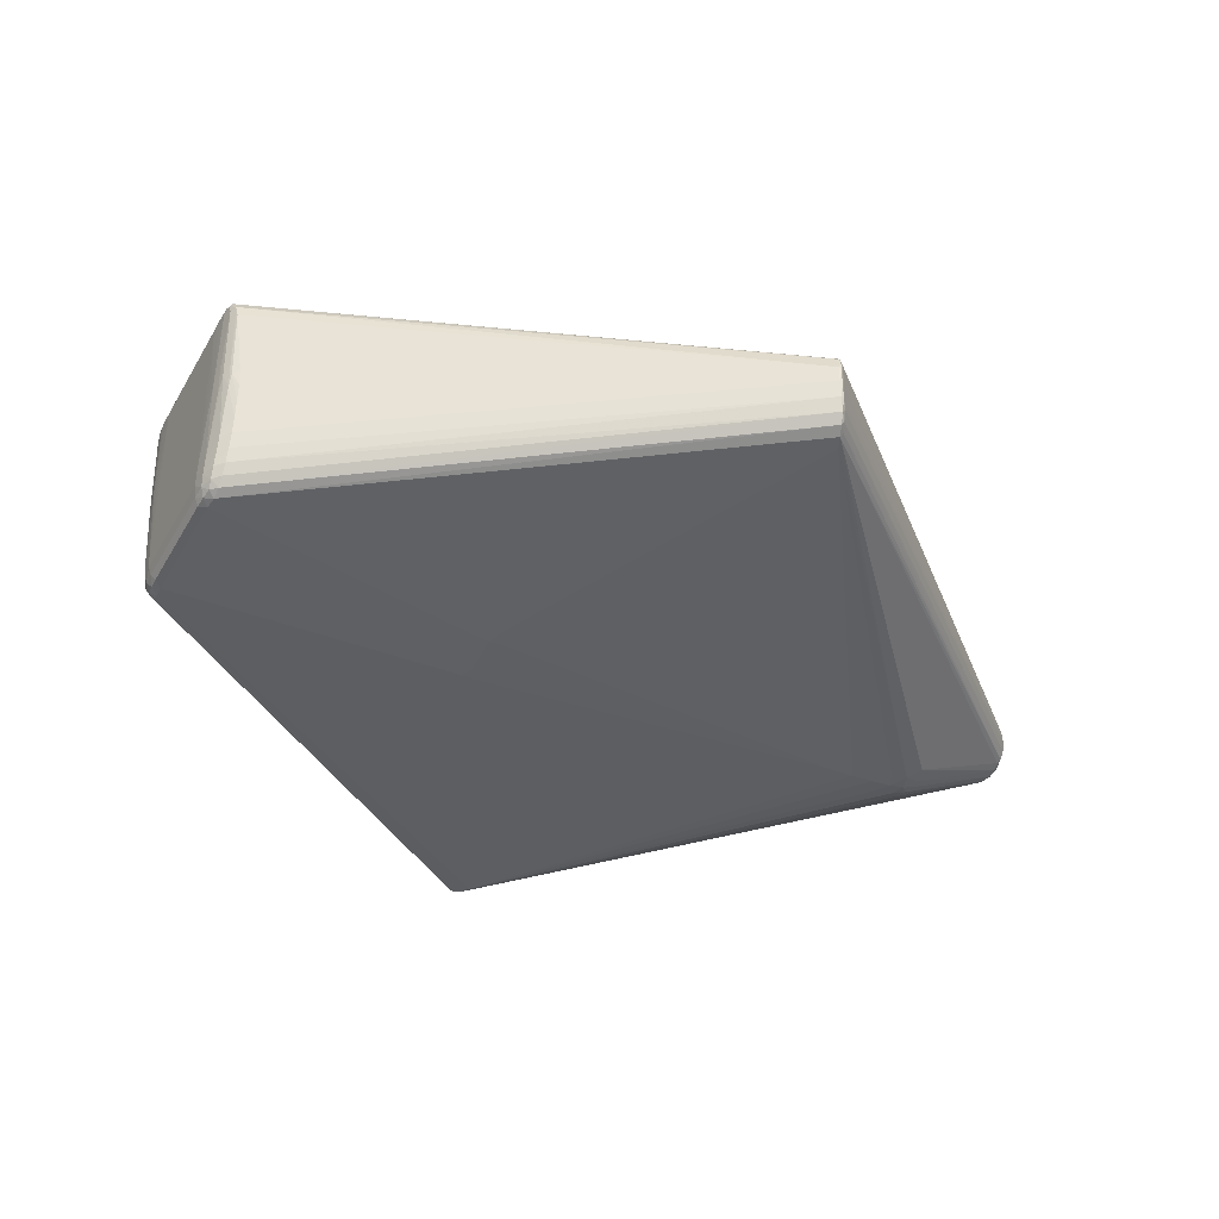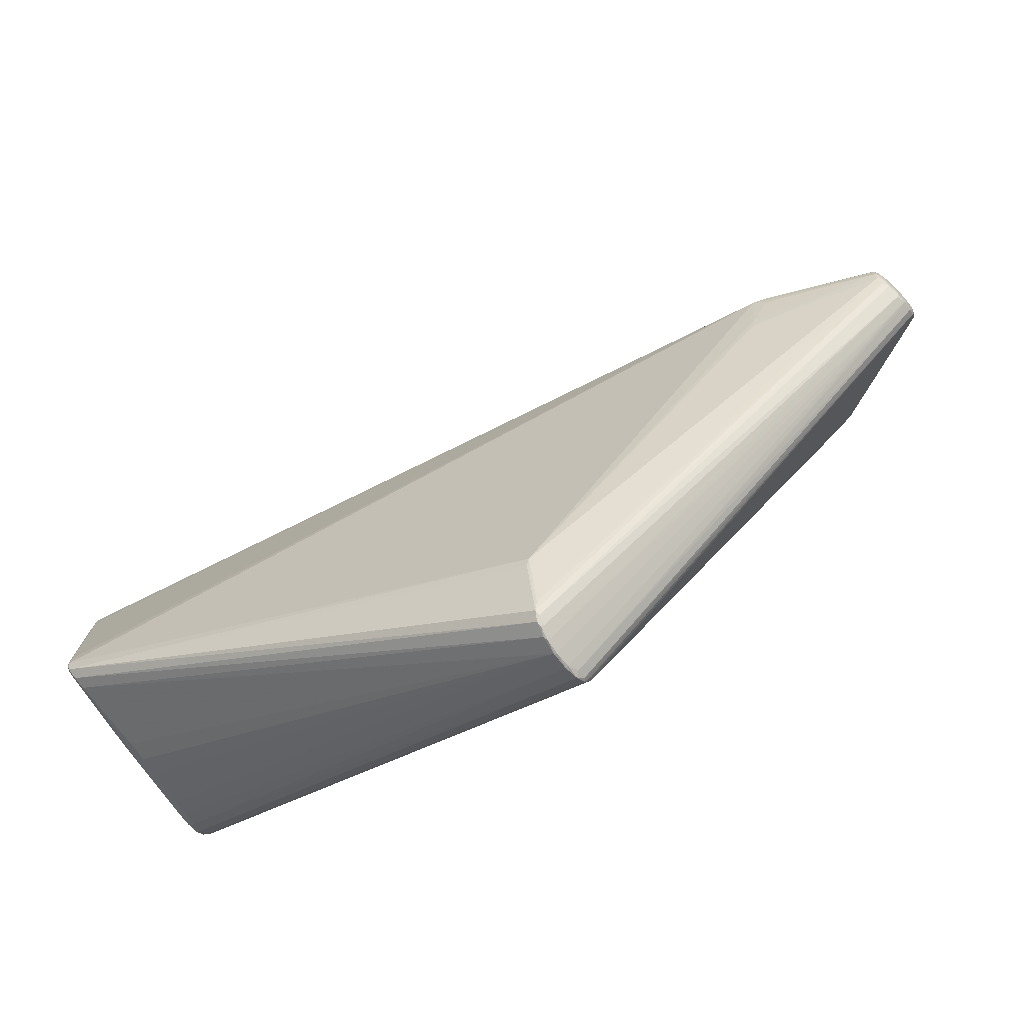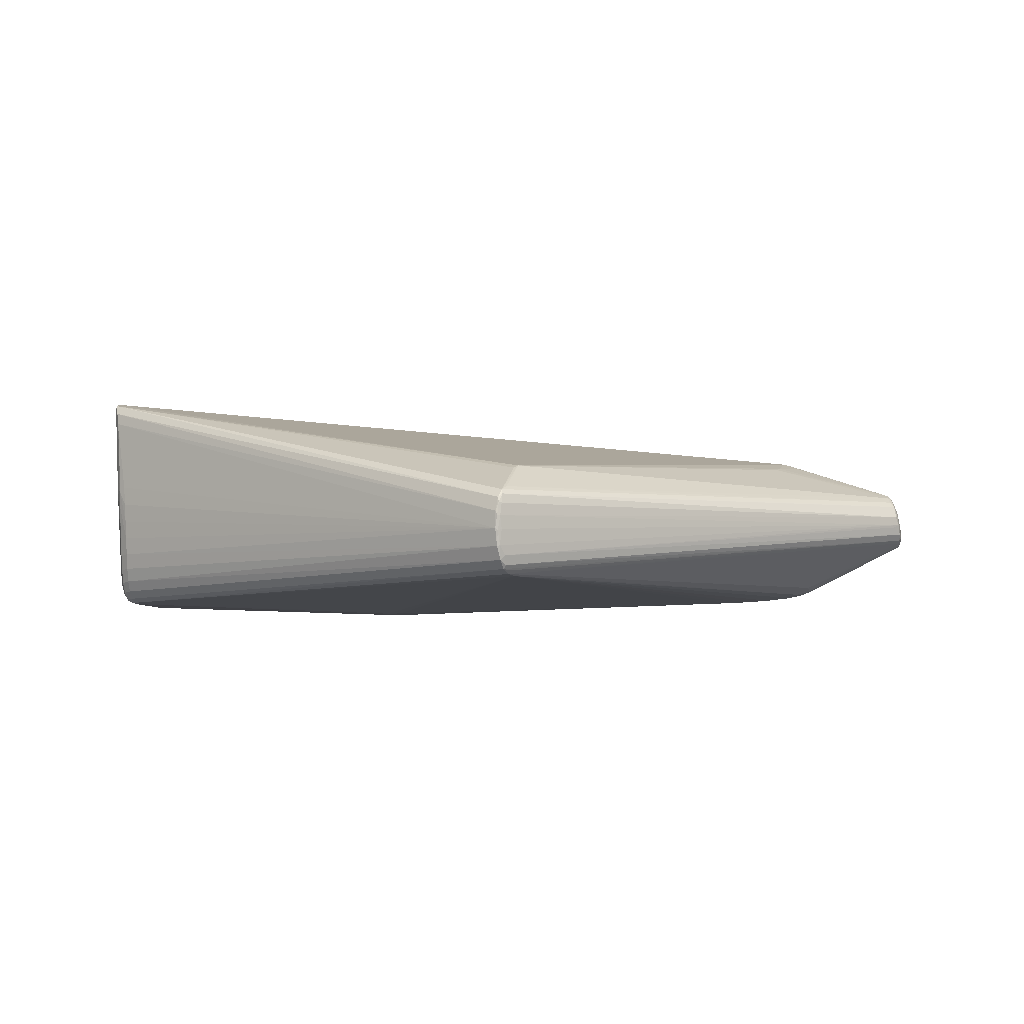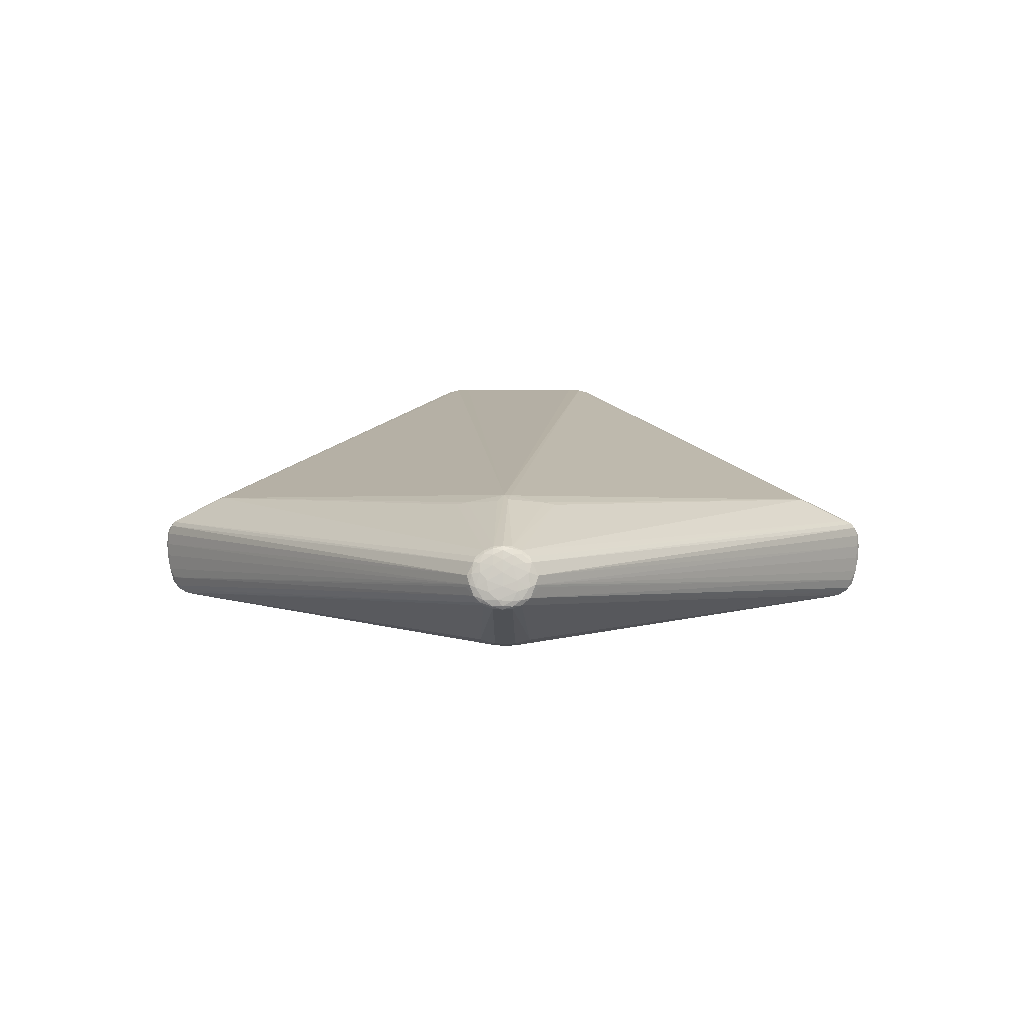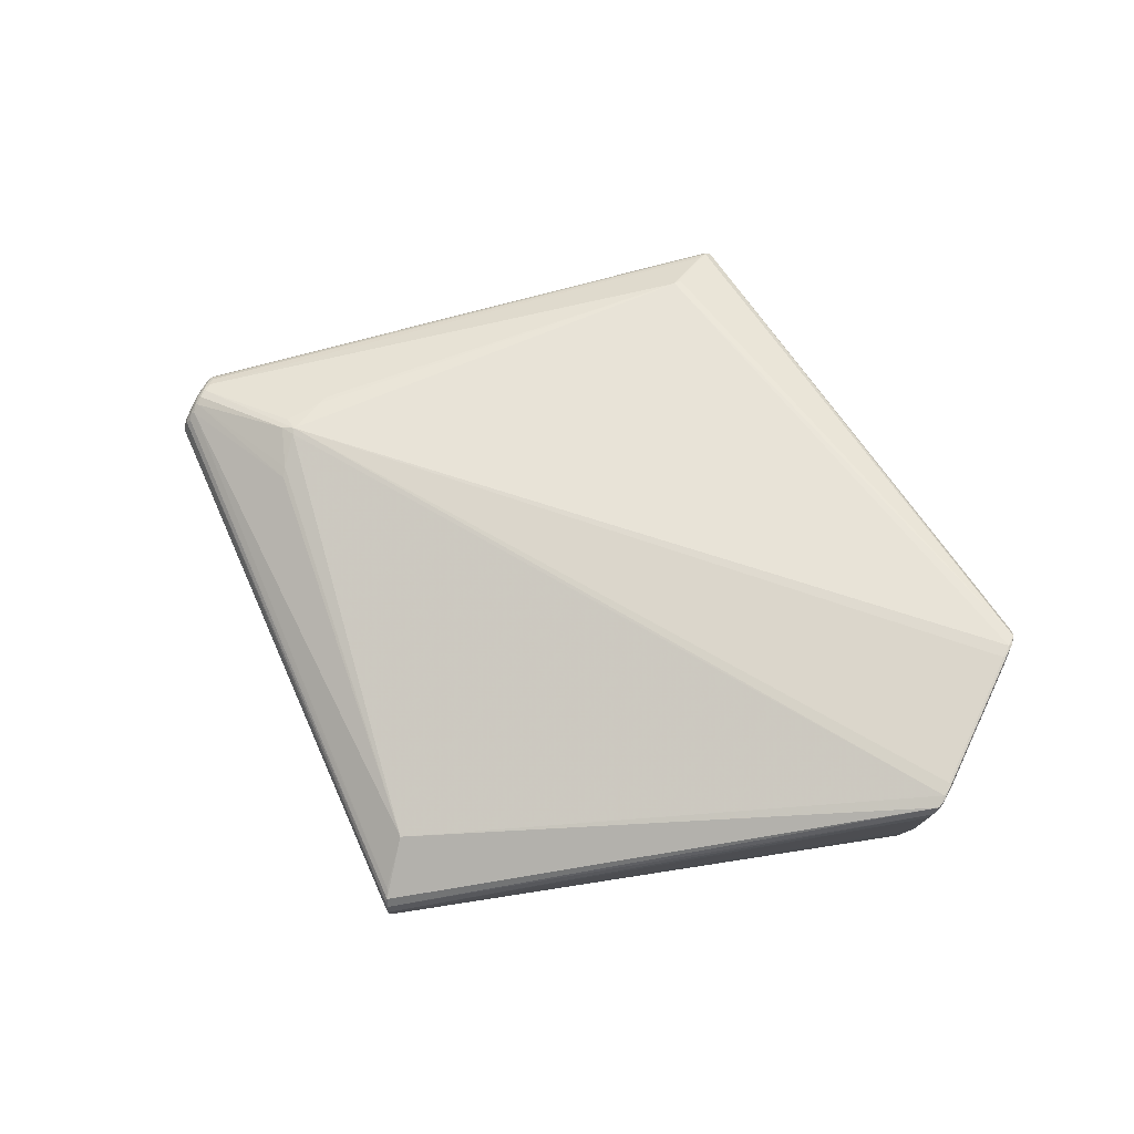
<metadata>
{"format":"obj","ext":"obj","renderer":"f3d","projection":"perspective","resolution":1024,"background":"white","views":[{"elev":-42.0,"azim":-28.0,"up":"+Z"},{"elev":-77.7,"azim":32.1,"up":"+Y"},{"elev":-4.8,"azim":3.9,"up":"+Z"},{"elev":6.4,"azim":91.2,"up":"+Z"},{"elev":74.0,"azim":-154.7,"up":"+Z"}]}
</metadata>
<code>
v -0.4637 -0.1156 0.05261
v -0.4637 -0.1049 -0.02666
v -0.4601 -0.08392 -0.08038
v 0.5196 -0.03035 0.0007135
v 0.3289 0.0004523 -0.08355
v 0.4067 0.0004995 -0.0712
v 0.5121 0.000581 0.04869
v -0.4602 0.08372 -0.08047
v -0.4638 0.1047 -0.02677
v -0.4638 0.1155 0.05248
v -0.1406 -0.04367 -0.09691
v -0.1315 -0.028 -0.09825
v -0.1407 0.04382 -0.09695
v 0.5224 -0.01984 -0.00342
v 0.5211 -0.01569 0.01743
v 0.5153 -0.02399 0.03552
v 0.5197 0.0005712 0.02609
v 0.5224 0.02077 -0.003442
v -0.4624 0.05952 -0.08344
v -0.4623 -0.05972 -0.08338
v -0.4631 0.09666 -0.06093
v -0.4645 0.1098 0.01508
v -0.4734 -0.1047 0.1614
v -0.463 -0.09684 -0.06083
v -0.4645 -0.1099 0.0152
v -0.473 0.0862 0.05856
v -0.4758 0.07409 0.1576
v -0.4738 0.08399 0.1673
v -0.4696 0.0653 -0.06391
v -0.473 -0.08626 0.05866
v -0.4737 -0.08394 0.1674
v -0.4757 -0.07405 0.1577
v -0.4696 -0.06549 -0.06383
v 0.5214 0.0005507 -0.01377
v 0.5175 -0.02004 -0.01007
v 0.5087 -0.03505 0.03516
v 0.5069 -0.01952 0.04787
v 0.5069 0.0205 0.04785
v 0.05229 -0.3804 0.05258
v 0.4038 -0.02727 -0.06664
v 0.3783 0.0004775 -0.07891
v 0.4038 0.02817 -0.06667
v 0.04898 0.422 -0.06907
v 0.0415 0.4406 -0.05479
v 0.0472 0.4284 0.02676
v 0.03894 0.445 0.01357
v 0.04177 -0.4405 -0.05432
v 0.04924 -0.4219 -0.06861
v 0.03922 -0.4448 0.01405
v 0.04747 -0.4281 0.02722
v 0.0431 0.445 -0.02138
v 0.03627 0.4478 -0.02079
v 0.04338 -0.4448 -0.0209
v 0.03655 -0.4477 -0.0203
v 0.5242 -0.004748 -0.003292
v 0.5181 -0.03491 0.01236
v 0.5185 -0.02352 0.02566
v 0.5161 0.0005772 0.03925
v 0.518 0.02878 0.02568
v 0.5195 0.0302 -0.001549
v 0.5229 0.01626 0.005669
v 0.5137 0.01109 0.04405
v -0.4529 0.07913 -0.08544
v -0.4618 0.07231 -0.08275
v -0.4529 -0.09076 -0.08052
v -0.4576 0.1204 0.05829
v -0.4735 0.1047 0.1613
v -0.4544 0.1106 -0.04381
v -0.4635 0.1012 -0.04516
v -0.4646 0.1128 0.03559
v -0.4662 -0.1132 0.07129
v -0.4675 -0.1163 0.1395
v -0.4728 -0.1068 0.1498
v -0.4545 -0.1144 -0.02575
v -0.462 -0.09098 -0.07292
v -0.4697 0.1048 0.05654
v -0.475 0.08129 0.1354
v -0.475 0.0902 0.1482
v -0.4743 0.09563 0.1657
v -0.4665 0.07743 -0.07418
v -0.4749 -0.09016 0.1483
v -0.4664 -0.07763 -0.0741
v 0.5237 0.0005534 -0.009516
v 0.5125 0.03964 0.009081
v 0.5131 0.03164 0.03578
v 0.05665 -0.3729 0.05567
v 0.3912 -0.00891 0.08806
v 0.3643 -0.05525 0.08137
v 0.3051 0.0004442 -0.08468
v 0.3968 0.0004933 -0.07517
v 0.4063 0.01191 -0.07054
v 0.04312 0.445 0.007177
v 0.04032 -0.4467 0.008435
v 0.04167 0.4468 -0.006619
v 0.03871 -0.4486 -0.006056
v -0.1264 -0.04496 -0.09701
v -0.1348 0.004919 -0.09817
v -0.12 0.03303 -0.09782
v 0.5169 -0.0327 0.0239
v 0.5137 -0.009987 0.04406
v 0.5226 0.0005643 0.01152
v 0.518 0.03557 0.01232
v 0.5238 0.01107 -0.004255
v 0.5153 0.02487 0.03551
v -0.453 0.09057 -0.08062
v -0.4528 -0.07933 -0.08536
v -0.4618 -0.07252 -0.08267
v -0.4663 0.1132 0.07117
v -0.4676 0.1163 0.1393
v -0.4719 0.1064 0.1637
v -0.4729 0.1068 0.1497
v -0.4546 0.1143 -0.02587
v -0.4621 0.09079 -0.07302
v -0.4562 0.1204 0.03652
v -0.4575 -0.1205 0.05842
v -0.4543 -0.1108 -0.04369
v -0.4634 -0.1014 -0.04505
v -0.4561 -0.1205 0.03665
v -0.4645 -0.1129 0.03572
v -0.4696 -0.1049 0.05666
v -0.475 -0.08127 0.1355
v 0.52 -0.02373 -0.006611
v 0.5097 -0.009985 0.0501
v 0.5081 0.000582 0.0527
v 0.5097 0.01109 0.05009
v 0.05635 0.3719 0.05528
v 0.3777 -0.0009387 0.094
v 0.4063 -0.01092 -0.07052
v 0.3544 0.0004613 -0.08159
v 0.3914 0.003517 0.09031
v 0.3643 0.05574 0.08131
v 0.04929 0.377 0.05257
v 0.04632 0.4387 -0.04965
v 0.04004 0.4469 0.007953
v 0.04659 -0.4385 -0.04918
v 0.0434 -0.4448 0.007657
v 0.03843 0.4488 -0.00654
v 0.04195 -0.4466 -0.006137
v -0.1183 -0.03015 -0.09787
v -0.1203 -0.002652 -0.09818
v -0.1341 0.03283 -0.09798
v -0.1275 0.01928 -0.09843
v 0.5206 -0.02839 0.009873
v 0.523 -0.01525 0.005675
v 0.5176 -0.009992 0.03328
v 0.5205 0.02918 0.009841
v 0.5211 0.01669 0.01742
v 0.5175 0.01108 0.03327
v -0.4543 0.06574 -0.08642
v -0.4543 -0.06595 -0.08635
v -0.4697 0.1135 0.1527
v -0.4542 0.1055 -0.05942
v -0.4538 0.09902 -0.07185
v -0.4551 0.1168 -0.005645
v -0.4556 0.1187 0.01539
v -0.4696 -0.1134 0.1529
v -0.4718 -0.1063 0.1638
v -0.4537 -0.0992 -0.07175
v -0.4542 -0.1057 -0.0593
v -0.455 -0.1169 -0.005519
v -0.4555 -0.1188 0.01552
v -0.4704 0.0982 0.03673
v -0.4727 0.07697 0.0366
v -0.4718 0.09859 0.07744
v -0.4738 0.07719 0.07972
v -0.4758 0.06732 0.148
v -0.4751 0.09283 0.1584
v -0.4751 0.07886 0.1641
v -0.467 0.0628 -0.076
v -0.4689 0.08532 -0.04634
v -0.4706 0.06702 -0.0483
v -0.4682 0.0819 -0.06206
v -0.4726 -0.07705 0.03668
v -0.4703 -0.09828 0.03683
v -0.4717 -0.09863 0.07755
v -0.4738 -0.07723 0.07981
v -0.4742 -0.09557 0.1658
v -0.475 -0.09278 0.1585
v -0.4751 -0.0788 0.1642
v -0.4757 -0.06728 0.1481
v -0.4688 -0.08548 -0.04625
v -0.4682 -0.08208 -0.06197
v -0.4705 -0.06719 -0.04823
v -0.467 -0.063 -0.07594
v -0.4718 0.09254 0.1673
v -0.4713 0.07767 0.1679
v -0.4717 -0.09248 0.1674
v -0.4712 -0.07761 0.168
v 0.5226 -0.01002 -0.01033
v 0.5195 -0.01002 -0.01331
v 0.5125 -0.03907 0.009128
v 0.5145 -0.03791 0.02188
v 0.5131 -0.03089 0.0358
v 0.5084 -0.02842 0.04159
v 0.5111 -0.01993 0.0449
v 0.5057 -0.00932 0.05216
v 0.5226 0.01106 -0.01035
v 0.5198 0.02066 -0.009481
v 0.5195 0.01106 -0.01332
v 0.5145 0.03851 0.02184
v 0.5056 0.01044 0.05215
v 0.511 0.02091 0.04488
v 0.5084 0.02924 0.04156
v 0.368 -0.04356 0.08424
v 0.3904 -0.01566 -0.07481
v 0.3687 -0.0175 -0.07808
v 0.3758 0.005907 0.09311
v 0.368 0.04408 0.0842
v 0.3687 0.01839 -0.0781
v 0.3904 0.0166 -0.07483
v 0.05454 0.4097 -0.0707
v 0.0444 0.4327 -0.06423
v 0.05149 0.4246 -0.06526
v 0.04689 0.4341 -0.06019
v 0.04282 0.4384 0.02249
v 0.0437 0.4417 0.01743
v 0.04716 -0.434 -0.05972
v 0.05175 -0.4245 -0.0648
v 0.04467 -0.4325 -0.06377
v 0.0548 -0.4096 -0.07026
v 0.04398 -0.4414 0.0179
v 0.04309 -0.4381 0.02296
v 0.03661 0.4478 -0.001742
v 0.04113 0.4449 -0.03912
v 0.03913 0.4479 -0.02284
v 0.03804 0.4452 -0.0398
v 0.03689 -0.4476 -0.001258
v 0.04141 -0.4447 -0.03864
v 0.03832 -0.445 -0.03932
v 0.03941 -0.4477 -0.02236
f 150 11 106
f 3 106 65
f 42 43 198
f 142 98 89
f 212 43 63
f 41 205 206
f 106 11 220
f 220 206 205
f 150 19 149
f 97 149 142
f 150 149 97
f 107 106 3
f 107 150 106
f 141 98 142
f 142 149 141
f 63 13 141
f 141 149 63
f 211 89 98
f 98 141 211
f 211 141 13
f 63 43 211
f 211 13 63
f 89 220 139
f 186 188 127
f 127 185 186
f 222 193 194
f 188 186 31
f 207 185 127
f 207 126 185
f 207 208 126
f 185 126 110
f 213 60 198
f 213 212 60
f 198 43 213
f 43 212 213
f 68 226 152
f 152 44 153
f 226 44 152
f 180 32 27
f 217 122 4
f 83 103 55
f 199 42 198
f 34 83 189
f 189 83 55
f 106 220 48
f 205 40 48
f 48 220 205
f 101 144 55
f 129 209 41
f 129 211 209
f 41 206 129
f 206 220 129
f 142 89 140
f 89 139 140
f 12 97 142
f 142 140 12
f 12 140 139
f 150 97 12
f 11 150 12
f 12 139 220
f 168 167 27
f 37 88 86
f 49 222 157
f 39 86 157
f 157 222 39
f 39 222 86
f 27 32 179
f 179 168 27
f 187 86 127
f 157 86 187
f 127 188 187
f 188 31 187
f 82 107 3
f 178 179 32
f 181 30 183
f 183 180 171
f 183 171 29
f 29 33 183
f 60 133 84
f 200 92 216
f 126 208 131
f 208 207 130
f 130 207 127
f 9 154 112
f 112 69 9
f 68 69 112
f 112 226 68
f 70 154 9
f 155 10 114
f 155 70 10
f 154 70 155
f 133 44 224
f 224 226 225
f 224 44 226
f 60 212 214
f 212 44 214
f 214 133 60
f 214 44 133
f 171 180 166
f 166 180 27
f 27 77 166
f 172 113 80
f 172 80 29
f 29 171 172
f 53 228 56
f 56 228 135
f 217 4 135
f 95 227 54
f 54 227 72
f 56 4 143
f 103 83 197
f 197 83 34
f 197 199 198
f 34 199 197
f 90 205 41
f 128 6 34
f 128 40 205
f 205 90 128
f 128 90 6
f 91 199 34
f 34 6 91
f 42 199 91
f 6 90 91
f 219 65 106
f 106 48 219
f 219 122 217
f 122 48 35
f 35 48 40
f 2 120 181
f 144 101 15
f 15 143 144
f 89 211 5
f 211 129 5
f 5 220 89
f 5 129 220
f 96 220 11
f 11 12 96
f 96 12 220
f 27 167 78
f 78 77 27
f 160 54 161
f 161 54 118
f 1 161 118
f 86 222 50
f 50 37 86
f 50 222 194
f 194 37 50
f 194 193 195
f 195 37 194
f 88 37 196
f 196 130 127
f 124 130 196
f 156 49 157
f 72 227 156
f 227 49 156
f 174 30 181
f 181 120 174
f 20 19 150
f 150 107 20
f 184 33 29
f 184 82 33
f 19 20 184
f 107 82 184
f 184 20 107
f 32 180 121
f 157 187 177
f 177 187 31
f 31 179 177
f 179 178 177
f 173 183 30
f 180 183 173
f 111 76 162
f 114 10 66
f 10 109 66
f 46 215 216
f 110 215 46
f 60 84 102
f 102 84 133
f 133 224 102
f 208 130 201
f 201 131 208
f 201 130 124
f 132 110 126
f 126 215 132
f 132 215 110
f 45 215 126
f 215 45 203
f 151 67 110
f 110 46 151
f 111 67 151
f 167 168 79
f 79 67 167
f 185 110 79
f 110 67 79
f 9 76 22
f 22 70 9
f 76 70 22
f 105 113 153
f 105 212 63
f 153 44 105
f 105 44 212
f 80 113 8
f 8 105 63
f 113 105 8
f 26 78 167
f 77 78 26
f 26 166 77
f 26 165 166
f 26 67 111
f 167 67 26
f 69 172 170
f 9 69 170
f 170 172 171
f 170 76 9
f 171 26 170
f 170 162 76
f 170 26 162
f 21 172 69
f 113 172 21
f 21 69 68
f 68 152 21
f 21 152 153
f 153 113 21
f 217 135 47
f 47 135 228
f 47 219 217
f 159 158 47
f 65 219 47
f 47 158 65
f 191 4 56
f 56 135 191
f 191 135 4
f 95 54 230
f 228 53 230
f 115 54 72
f 118 54 115
f 72 1 115
f 115 1 118
f 14 143 4
f 144 143 14
f 55 144 14
f 14 189 55
f 14 4 122
f 122 189 14
f 41 209 210
f 210 90 41
f 210 91 90
f 209 211 210
f 210 211 43
f 43 42 210
f 42 91 210
f 34 189 190
f 190 128 34
f 190 189 122
f 122 35 190
f 40 128 190
f 190 35 40
f 218 48 122
f 122 219 218
f 218 219 48
f 3 65 75
f 65 158 75
f 75 82 3
f 160 2 74
f 74 54 160
f 143 15 57
f 71 1 72
f 72 156 71
f 120 2 25
f 87 196 127
f 37 195 123
f 123 196 37
f 124 196 123
f 95 230 138
f 138 230 53
f 138 53 56
f 56 192 138
f 36 192 193
f 222 49 221
f 192 36 221
f 193 222 221
f 221 36 193
f 30 174 175
f 29 80 169
f 169 184 29
f 19 184 169
f 30 178 81
f 81 121 30
f 81 178 32
f 32 121 81
f 176 173 30
f 180 173 176
f 30 121 176
f 176 121 180
f 109 151 223
f 223 151 46
f 103 197 18
f 198 60 18
f 18 197 198
f 51 224 225
f 51 102 224
f 59 102 200
f 125 201 124
f 126 131 38
f 131 201 38
f 202 203 38
f 38 125 202
f 201 125 38
f 38 45 126
f 38 203 45
f 215 203 85
f 216 215 85
f 85 203 202
f 85 200 216
f 85 59 200
f 108 151 109
f 108 109 10
f 10 70 108
f 108 70 76
f 108 76 111
f 111 151 108
f 28 79 168
f 28 179 31
f 168 179 28
f 28 31 186
f 28 186 185
f 185 79 28
f 80 8 64
f 19 169 64
f 64 169 80
f 64 8 63
f 63 149 64
f 64 149 19
f 163 26 171
f 165 26 163
f 171 166 163
f 166 165 163
f 111 162 164
f 164 26 111
f 162 26 164
f 229 47 228
f 228 230 229
f 229 230 54
f 54 74 229
f 229 74 116
f 229 116 159
f 159 47 229
f 117 2 181
f 116 74 117
f 117 74 2
f 24 158 159
f 24 75 158
f 159 116 24
f 116 117 24
f 145 57 15
f 99 192 56
f 56 143 99
f 143 57 99
f 193 192 99
f 1 71 119
f 119 71 120
f 120 25 119
f 160 161 119
f 161 1 119
f 119 2 160
f 119 25 2
f 88 196 204
f 196 87 204
f 86 88 204
f 204 87 127
f 127 86 204
f 100 123 195
f 100 145 58
f 93 221 49
f 93 227 95
f 93 49 227
f 95 138 93
f 73 174 120
f 73 175 174
f 120 71 73
f 73 71 156
f 30 175 73
f 52 66 109
f 109 223 52
f 114 66 52
f 223 137 52
f 52 137 225
f 52 155 114
f 154 155 52
f 225 226 52
f 226 112 52
f 52 112 154
f 102 51 94
f 92 200 94
f 200 102 94
f 94 51 225
f 225 137 94
f 202 125 62
f 58 145 17
f 17 15 101
f 17 145 15
f 102 59 146
f 60 102 146
f 146 18 60
f 182 117 181
f 182 24 117
f 33 82 182
f 82 75 182
f 75 24 182
f 181 183 182
f 182 183 33
f 124 123 7
f 123 100 7
f 7 125 124
f 7 62 125
f 7 100 58
f 58 62 7
f 57 145 16
f 145 100 16
f 193 99 16
f 16 99 57
f 16 195 193
f 16 100 195
f 192 221 136
f 221 93 136
f 136 138 192
f 136 93 138
f 23 156 157
f 23 73 156
f 157 177 23
f 23 177 178
f 23 178 30
f 30 73 23
f 216 92 134
f 134 46 216
f 92 94 134
f 134 94 137
f 134 223 46
f 134 137 223
f 148 62 58
f 58 17 148
f 59 85 104
f 104 148 59
f 62 148 104
f 104 85 202
f 202 62 104
f 147 146 59
f 147 17 101
f 59 148 147
f 147 148 17
f 146 147 61
f 103 18 61
f 18 146 61
f 61 147 101
f 55 103 61
f 61 101 55

</code>
